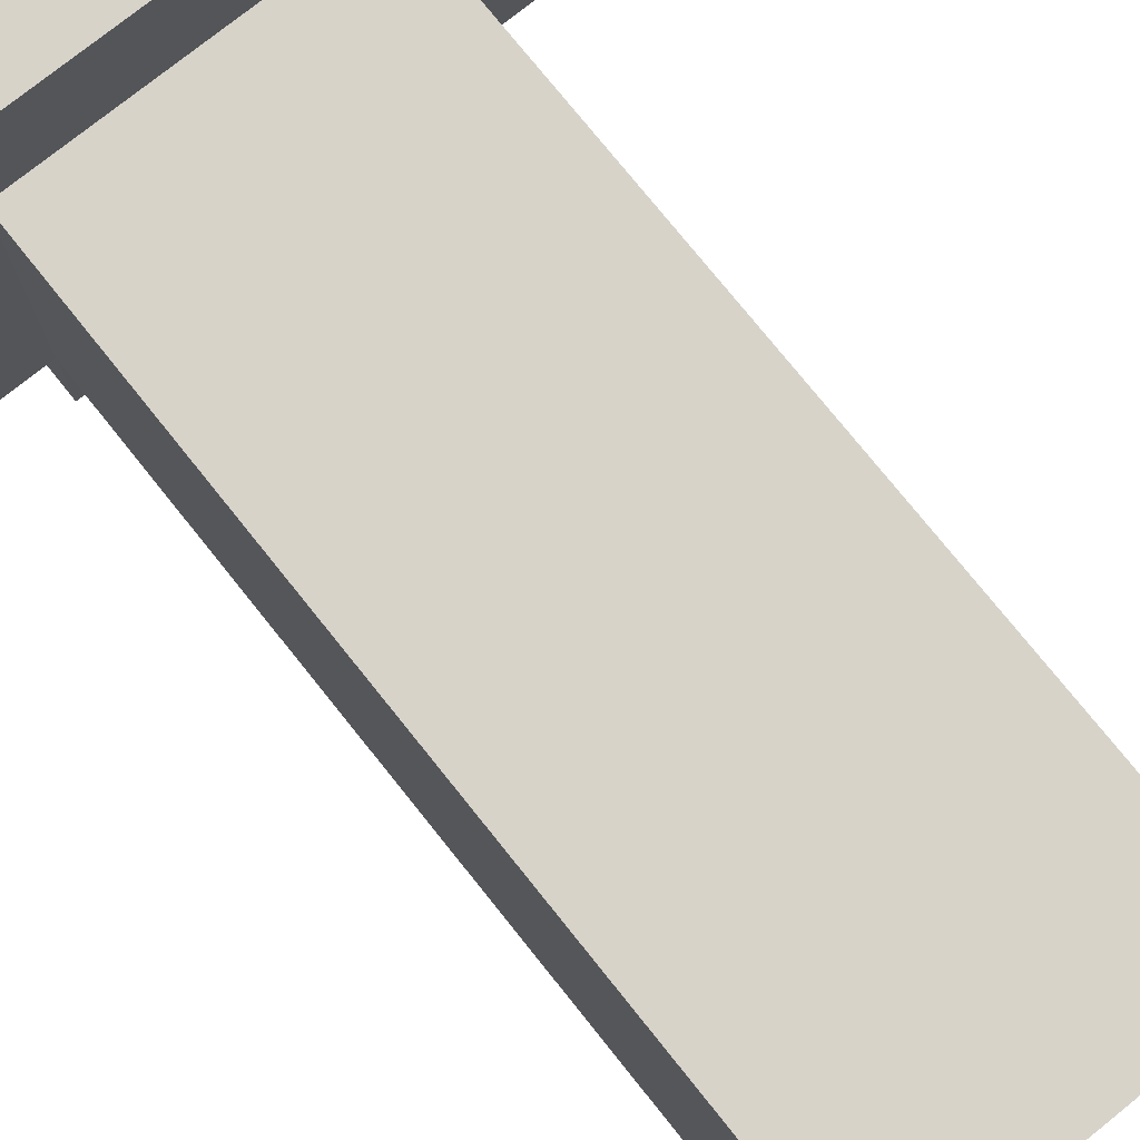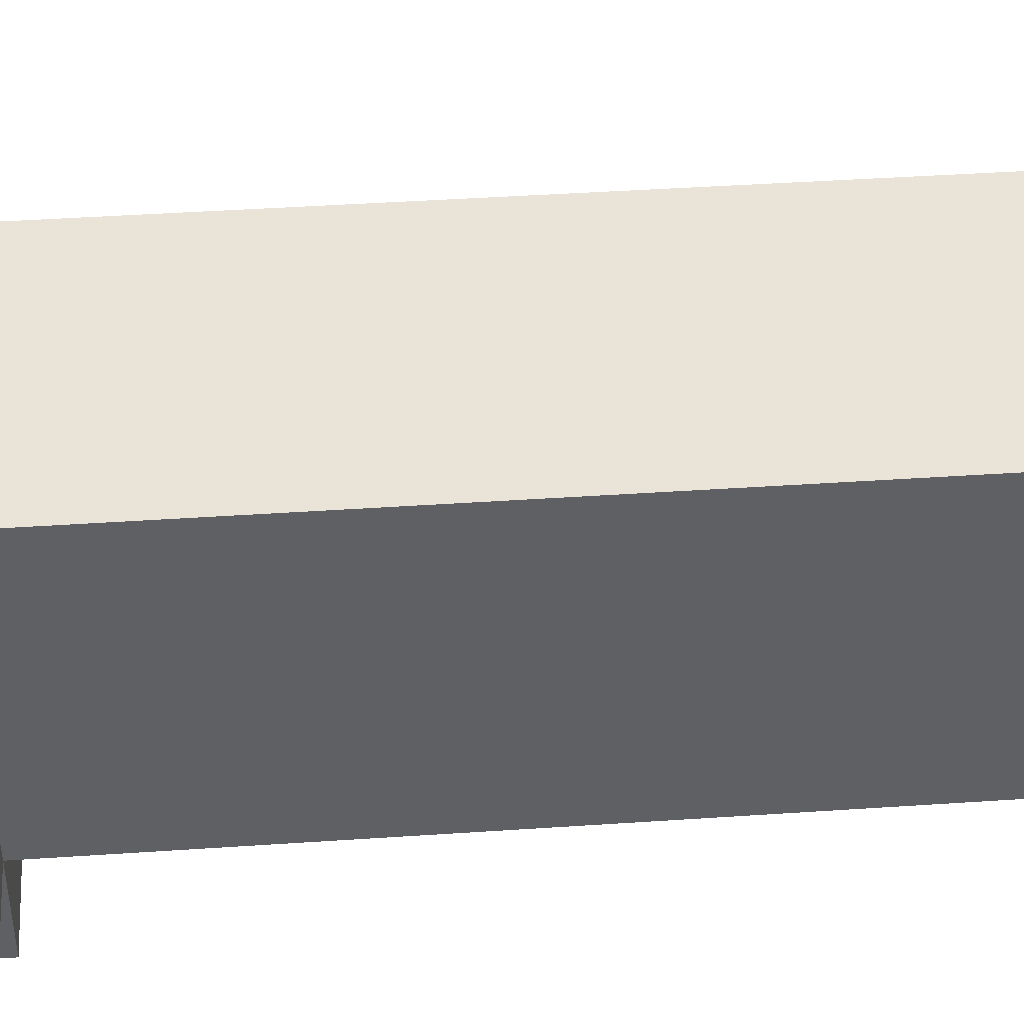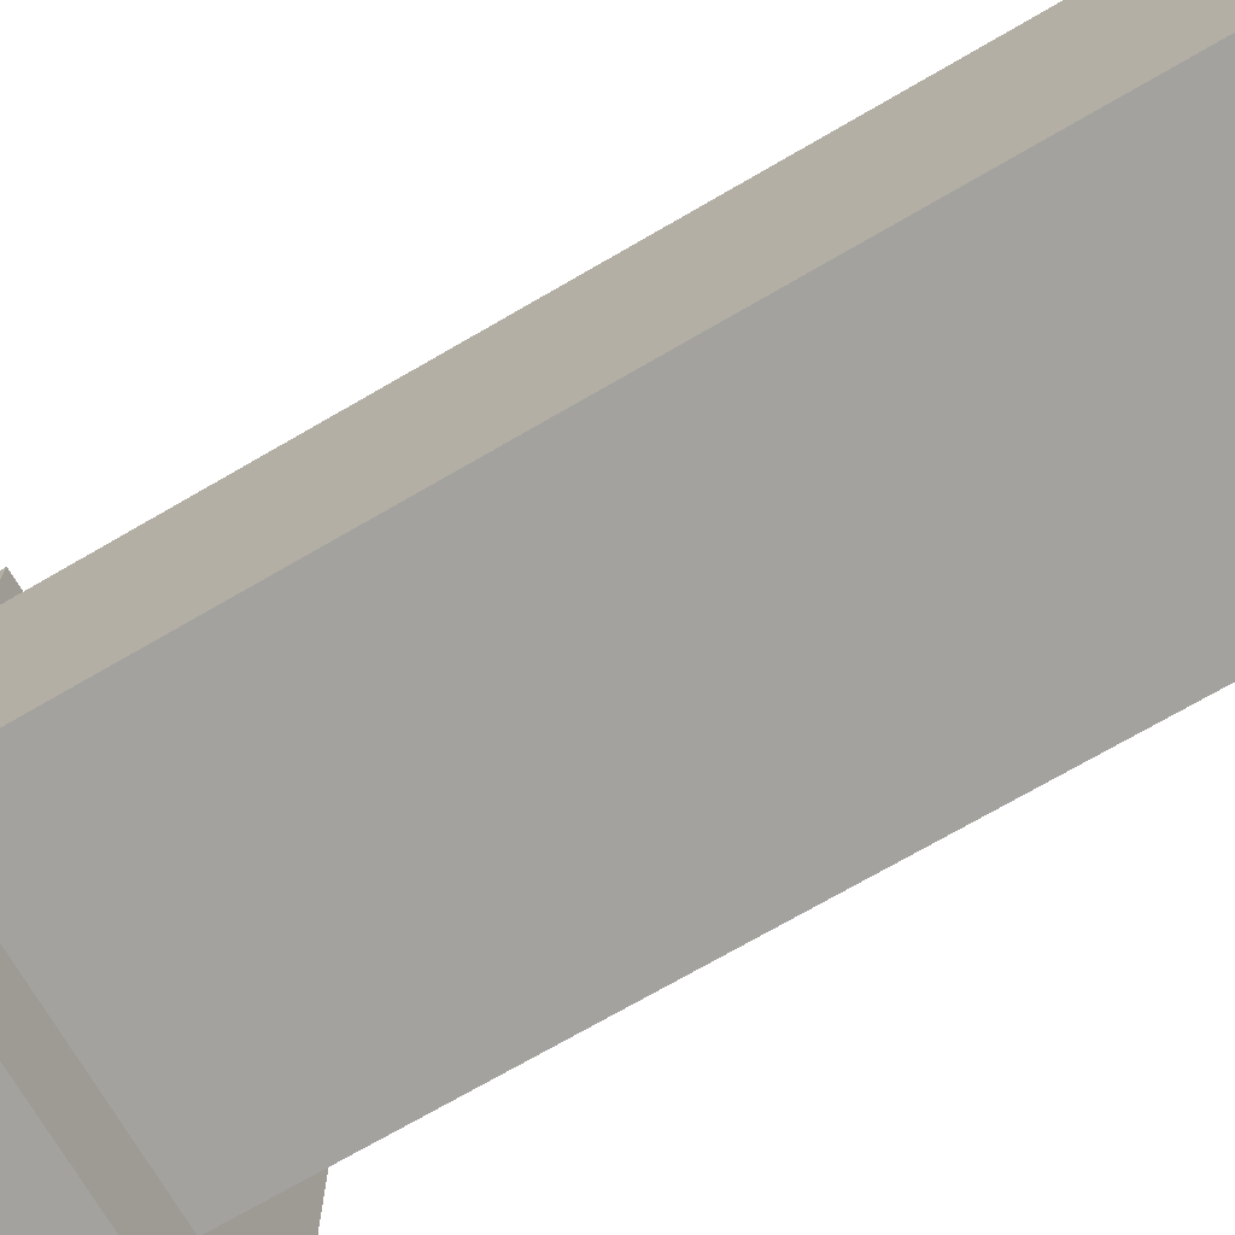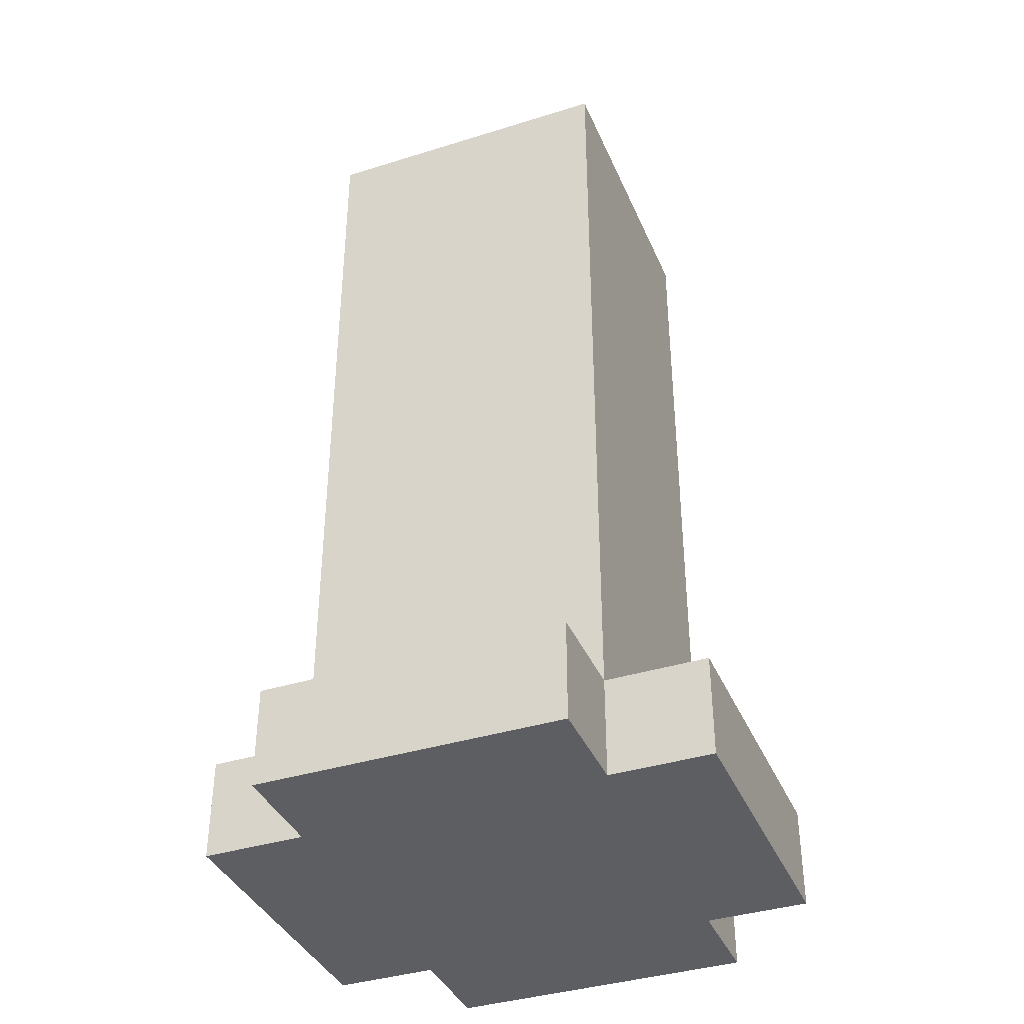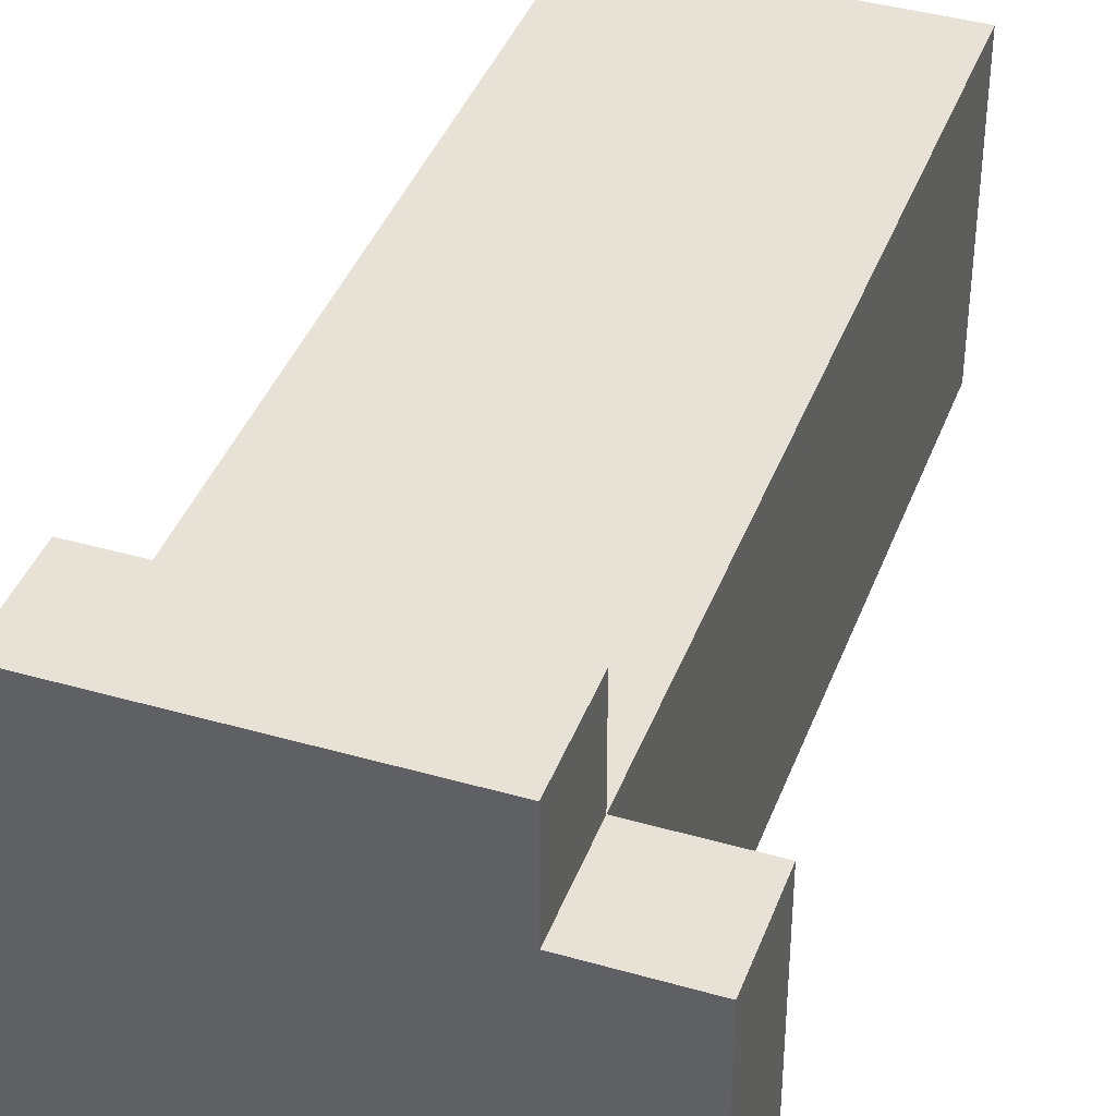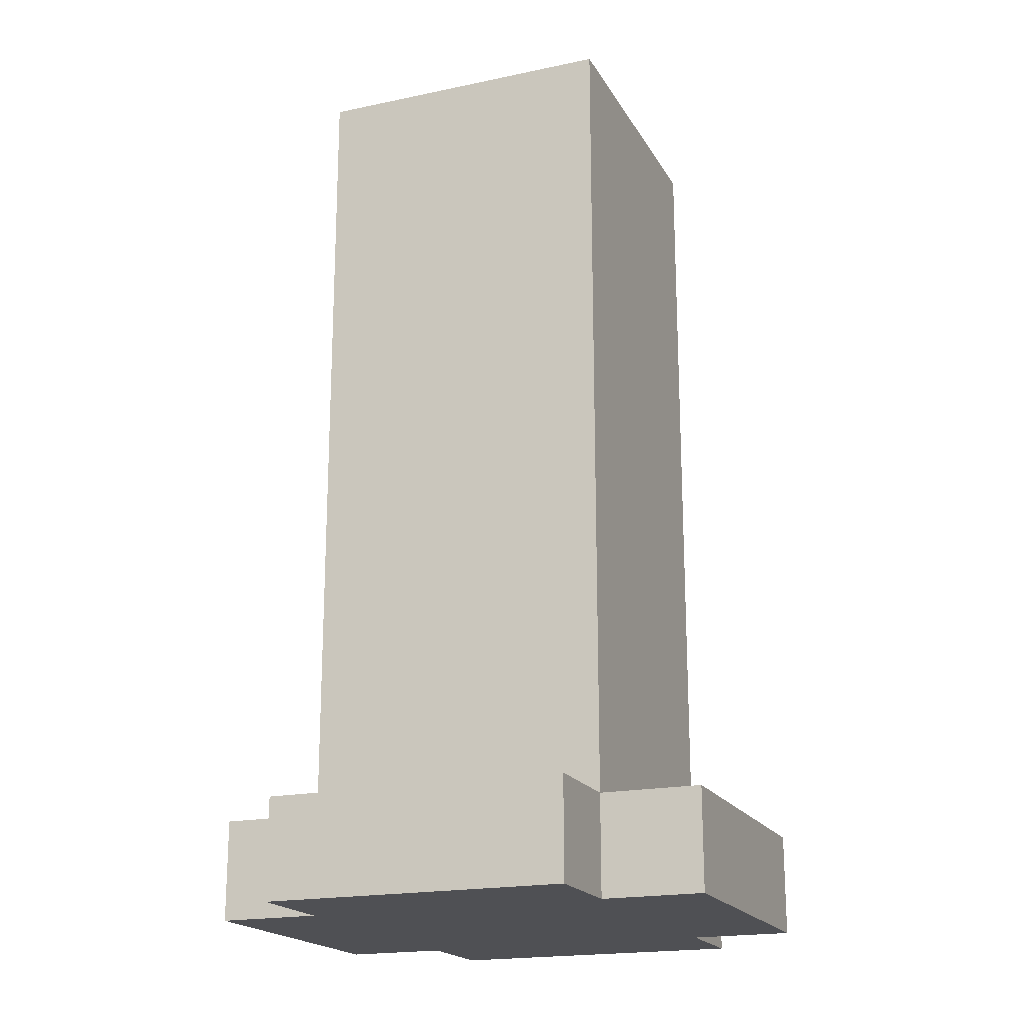
<metadata>
{"format":"obj","ext":"obj","renderer":"f3d","projection":"perspective","resolution":1024,"background":"white","views":[{"elev":76.2,"azim":141.3,"up":"+Z"},{"elev":43.0,"azim":85.4,"up":"+Z"},{"elev":-72.5,"azim":120.1,"up":"+Z"},{"elev":-38.3,"azim":21.6,"up":"+Y"},{"elev":40.1,"azim":19.5,"up":"+Z"},{"elev":-19.2,"azim":-68.2,"up":"+Y"}]}
</metadata>
<code>
o Copy_Powerups.001
v -0.25 -0.1714 0.15
v -0.25 -0.07143 -0.15
v -0.25 -0.1714 -0.15
v -0.15 -0.07143 0.15
v -0.15 0.7286 0.15
v -0.15 -0.07143 -0.15
v 0.15 -0.1714 -0.25
v -0.15 -0.1714 -0.15
v -0.15 -0.1714 -0.25
v 0.15 -0.07143 -0.15
v 0.15 -0.07143 -0.25
v -0.15 -0.07143 -0.25
v 0.15 -0.1714 0.15
v 0.15 -0.1714 0.25
v -0.15 -0.1714 0.15
v 0.15 -0.07143 0.25
v 0.15 -0.07143 0.15
v -0.15 -0.07143 0.25
v -0.15 -0.1714 0.25
v 0.15 -0.1714 -0.15
v 0.15 0.7286 -0.15
v -0.15 0.7286 -0.15
v 0.15 0.7286 0.15
v -0.25 -0.07143 0.15
v 0.25 -0.1714 -0.15
v 0.25 -0.07143 -0.15
v 0.25 -0.1714 0.15
v 0.25 -0.07143 0.15
f 1 2 3
f 4 5 6
f 7 8 9
f 10 11 6
f 12 7 9
f 13 14 15
f 16 17 18
f 18 19 14
f 20 15 8
f 17 10 21
f 22 10 6
f 23 4 17
f 21 22 5
f 8 3 2 6
f 12 9 8 6
f 1 15 4 24
f 4 15 19 18
f 1 24 2
f 1 3 8 15
f 2 24 4 6
f 6 5 22
f 7 11 10 20
f 7 20 8
f 6 11 12
f 12 11 7
f 25 20 10 26
f 15 14 19
f 18 17 4
f 13 27 28 17
f 13 17 16 14
f 16 18 14
f 13 20 25 27
f 20 13 15
f 10 17 28 26
f 25 26 28 27
f 23 17 21
f 23 21 5
f 22 21 10
f 23 5 4

</code>
